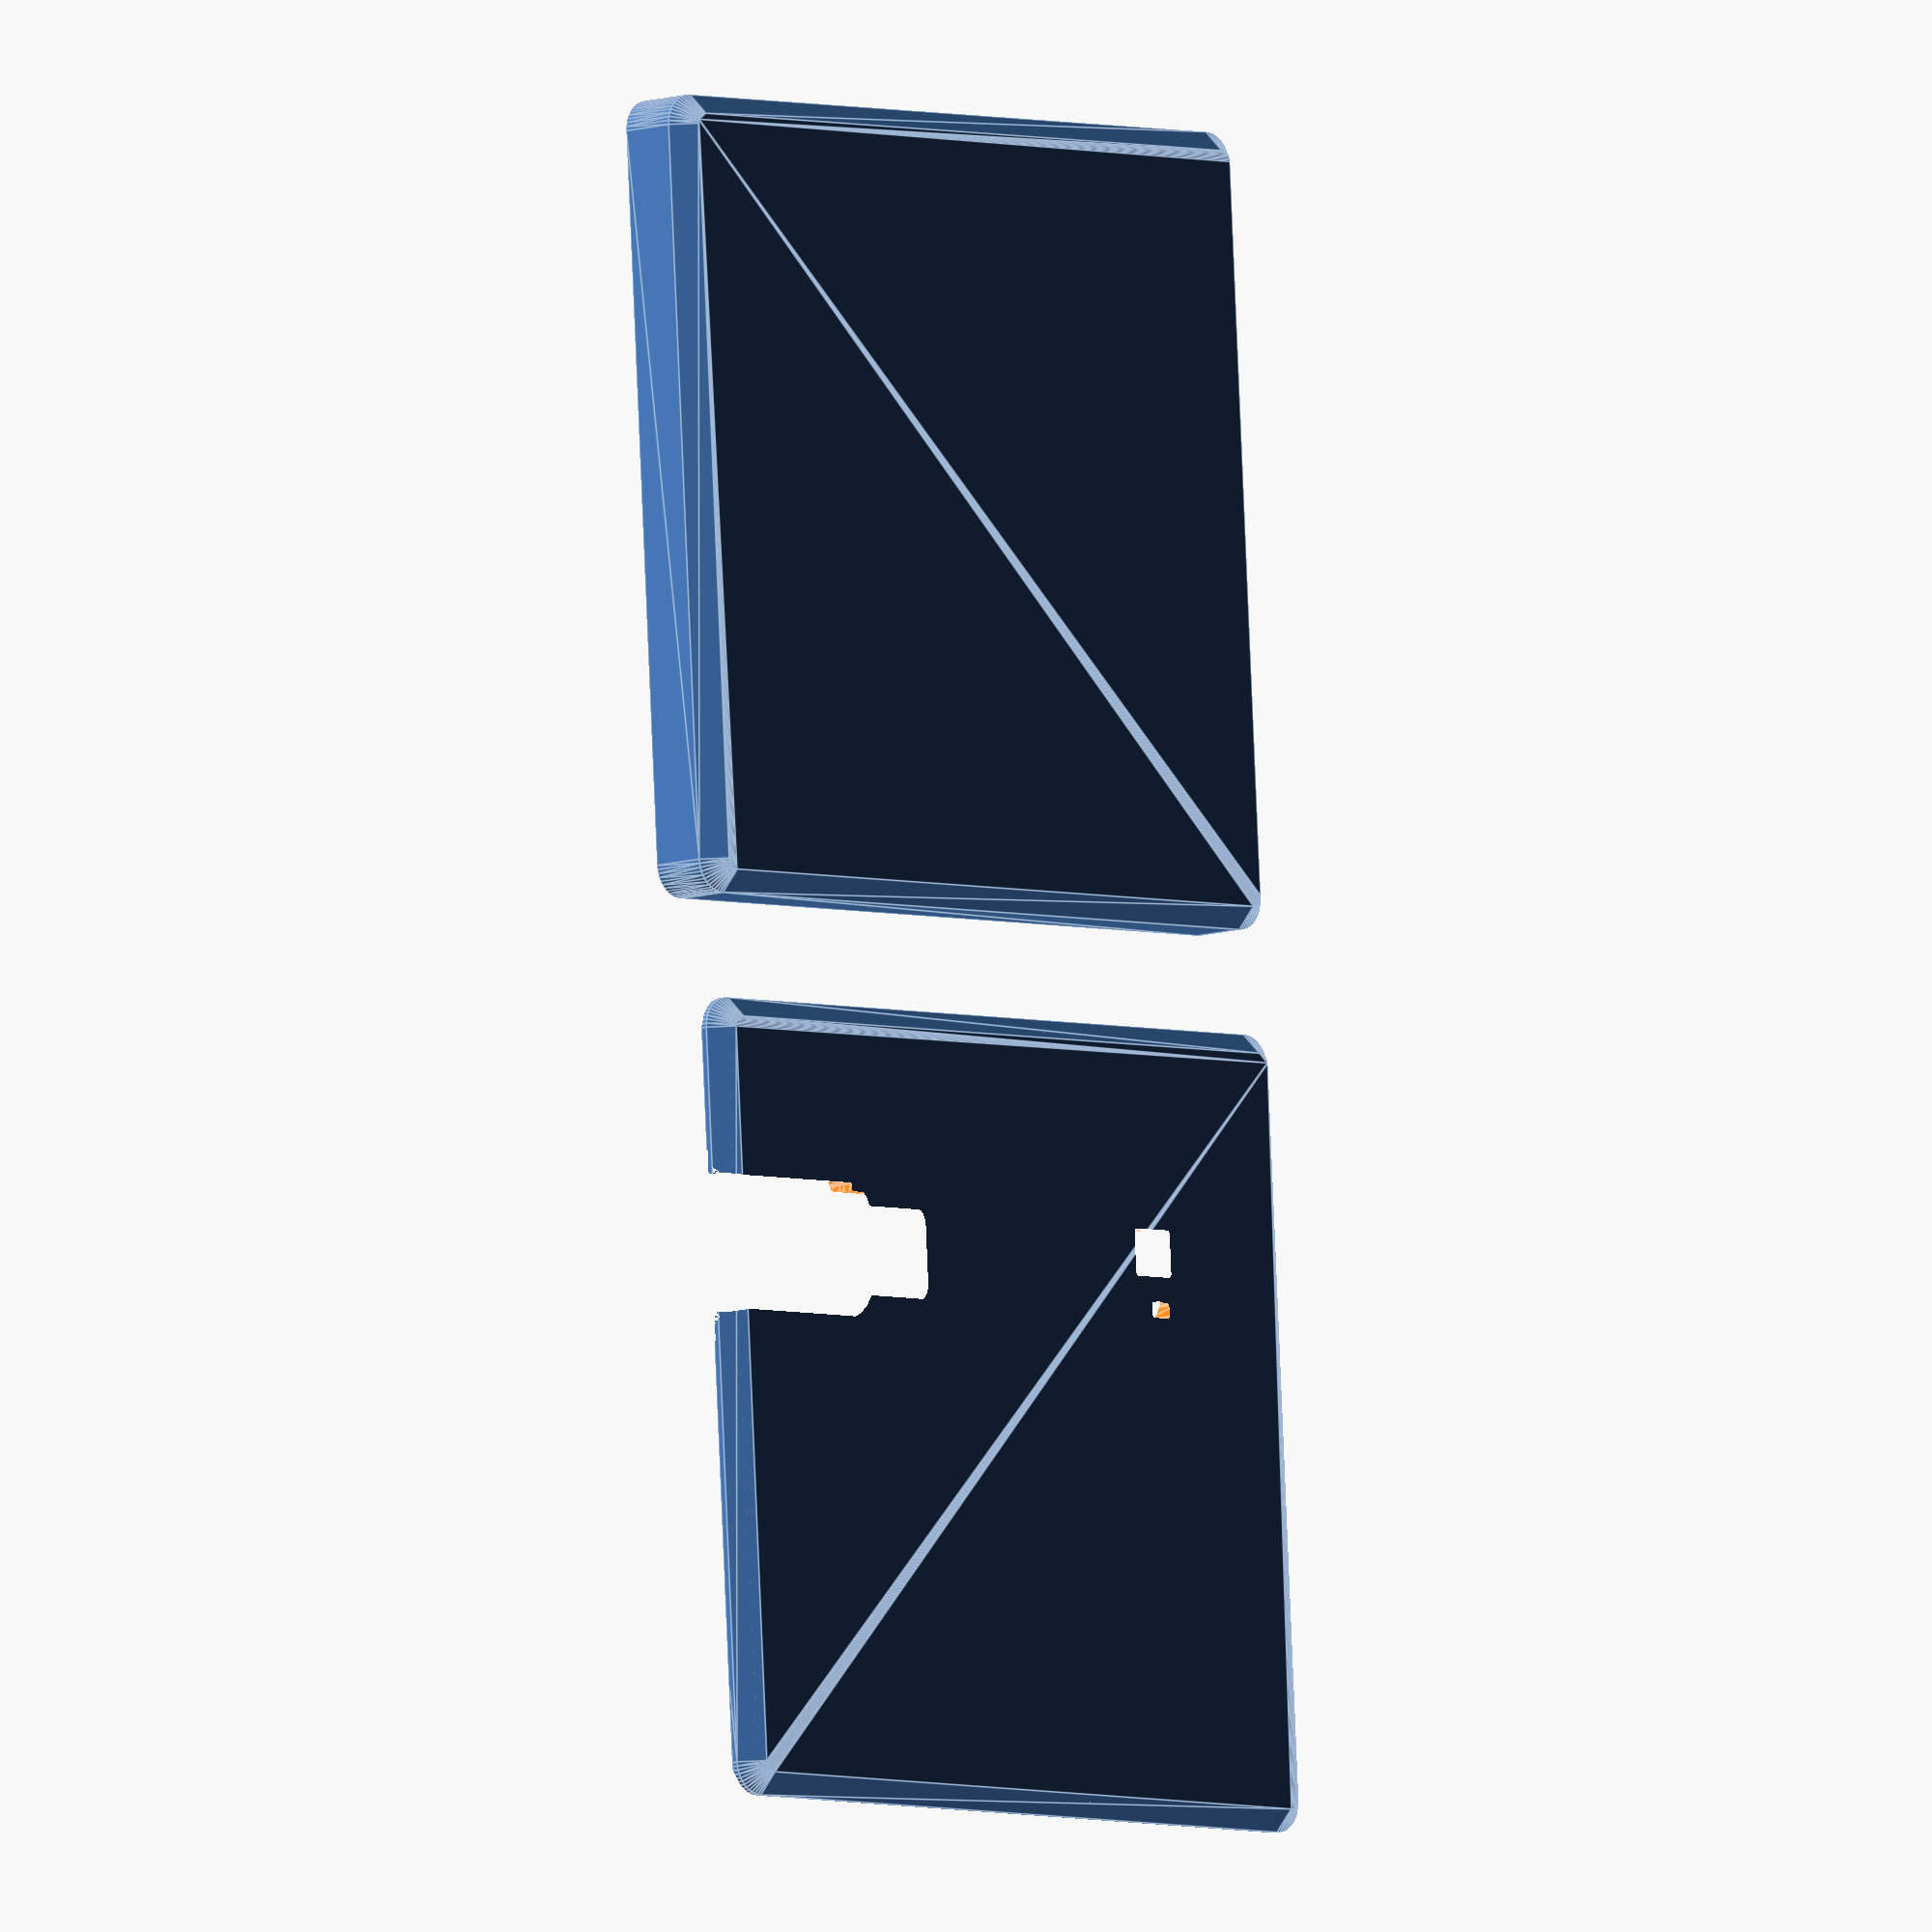
<openscad>
// Generated case design for LED/LED.kicad_pcb
// By https://github.com/revk/PCBCase
// Generated 2023-08-15 10:40:30
// title:	PCB-LED
// rev:	1
// company:	Adrian Kennard, Andrews & Arnold Ltd
//

// Globals
margin=0.500000;
overlap=2.000000;
lip=0.000000;
casebase=5.600000;
casetop=3.000000;
casewall=3.000000;
fit=0.000000;
edge=2.000000;
pcbthickness=1.000000;
nohull=false;
hullcap=1.000000;
hulledge=1.000000;
useredge=false;

module outline(h=pcbthickness,r=0){linear_extrude(height=h)offset(r=r)polygon(points=[[28.300000,15.600000],[28.300000,57.100000],[28.251057,57.409017],[28.109017,57.687785],[27.887785,57.909017],[27.609017,58.051057],[27.300000,58.100000],[26.990983,58.051057],[26.712215,57.909017],[26.490983,57.687785],[26.348943,57.409017],[26.300000,57.100000],[26.300000,15.600000],[26.348943,15.290983],[26.490983,15.012215],[26.712215,14.790983],[26.990983,14.648943],[27.300000,14.600000],[27.609017,14.648943],[27.887785,14.790983],[28.109017,15.012215],[28.251057,15.290983],[14.800000,15.600000],[14.800000,57.100000],[14.751057,57.409017],[14.609017,57.687785],[14.387785,57.909017],[14.109017,58.051057],[13.800000,58.100000],[13.490983,58.051057],[13.212215,57.909017],[12.990983,57.687785],[12.848943,57.409017],[12.800000,57.100000],[12.800000,15.600000],[12.848943,15.290983],[12.990983,15.012215],[13.212215,14.790983],[13.490983,14.648943],[13.800000,14.600000],[14.109017,14.648943],[14.387785,14.790983],[14.609017,15.012215],[14.751057,15.290983],[0.000000,0.000000],[70.000000,0.000000],[70.000000,70.000000],[0.000000,70.000000]],paths=[[0,1,2,3,4,5,6,7,8,9,10,11,12,13,14,15,16,17,18,19,20,21],[22,23,24,25,26,27,28,29,30,31,32,33,34,35,36,37,38,39,40,41,42,43],[44,45,46,47]]);}

module pcb(h=pcbthickness,r=0){linear_extrude(height=h)offset(r=r)polygon(points=[[28.300000,15.600000],[28.300000,57.100000],[28.251057,57.409017],[28.109017,57.687785],[27.887785,57.909017],[27.609017,58.051057],[27.300000,58.100000],[26.990983,58.051057],[26.712215,57.909017],[26.490983,57.687785],[26.348943,57.409017],[26.300000,57.100000],[26.300000,15.600000],[26.348943,15.290983],[26.490983,15.012215],[26.712215,14.790983],[26.990983,14.648943],[27.300000,14.600000],[27.609017,14.648943],[27.887785,14.790983],[28.109017,15.012215],[28.251057,15.290983],[14.800000,15.600000],[14.800000,57.100000],[14.751057,57.409017],[14.609017,57.687785],[14.387785,57.909017],[14.109017,58.051057],[13.800000,58.100000],[13.490983,58.051057],[13.212215,57.909017],[12.990983,57.687785],[12.848943,57.409017],[12.800000,57.100000],[12.800000,15.600000],[12.848943,15.290983],[12.990983,15.012215],[13.212215,14.790983],[13.490983,14.648943],[13.800000,14.600000],[14.109017,14.648943],[14.387785,14.790983],[14.609017,15.012215],[14.751057,15.290983],[0.000000,0.000000],[70.000000,0.000000],[70.000000,70.000000],[0.000000,70.000000]],paths=[[0,1,2,3,4,5,6,7,8,9,10,11,12,13,14,15,16,17,18,19,20,21],[22,23,24,25,26,27,28,29,30,31,32,33,34,35,36,37,38,39,40,41,42,43],[44,45,46,47]]);}
spacing=86.000000;
pcbwidth=70.000000;
pcblength=70.000000;
// Populated PCB
module board(pushed=false,hulled=false){
translate([18.850000,49.600000,1.000000])rotate([0,0,180.000000])m2(pushed,hulled); // RevK:SOT-23-6-MD8942 SOT-23-6 (back)
translate([20.550000,31.550000,1.000000])rotate([0,0,90.000000])m3(pushed,hulled); // RevK:ESP32-PICO-MINI-02 ESP32-PICO-MINI-02 (back)
translate([16.550000,42.637500,1.000000])rotate([0,0,-90.000000])m4(pushed,hulled); // RevK:SOT-23 SOT-23 (back)
translate([18.300000,46.800000,1.000000])rotate([0,0,180.000000])m7(pushed,hulled); // RevK:C_0402 C_0402_1005Metric (back)
translate([25.150000,53.300000,1.000000])rotate([0,0,-90.000000])m10(pushed,hulled); // RevK:R_0402 R_0402_1005Metric (back)
translate([16.550000,48.800000,1.000000])rotate([0,0,90.000000])m10(pushed,hulled); // RevK:R_0402 R_0402_1005Metric (back)
translate([24.250000,53.300000,1.000000])rotate([0,0,-90.000000])m10(pushed,hulled); // RevK:R_0402 R_0402_1005Metric (back)
translate([21.350000,50.900000,1.000000])rotate([0,0,-90.000000])m15(pushed,hulled); // RevK:C_0603_ C_0603_1608Metric (back)
translate([24.250000,55.100000,1.000000])rotate([0,0,180.000000])translate([0.000000,-0.400000,0.000000])m19(pushed,hulled); // RevK:LED-RGB-1.6x1.6 LED_0603_1608Metric (back)
translate([24.250000,55.100000,1.000000])rotate([0,0,180.000000])translate([0.000000,0.400000,0.000000])m19(pushed,hulled); // RevK:LED-RGB-1.6x1.6 LED_0603_1608Metric (back)
translate([16.350000,50.900000,1.000000])rotate([0,0,-90.000000])m15(pushed,hulled); // RevK:C_0603_ C_0603_1608Metric (back)
translate([24.700000,24.000000,1.000000])rotate([0,0,90.000000])m7(pushed,hulled); // RevK:C_0402 C_0402_1005Metric (back)
translate([18.850000,51.600000,1.000000])rotate([0,0,180.000000])m15(pushed,hulled); // RevK:C_0603_ C_0603_1608Metric (back)
translate([25.600000,24.000000,1.000000])rotate([0,0,90.000000])m10(pushed,hulled); // RevK:R_0402 R_0402_1005Metric (back)
translate([18.850000,47.700000,1.000000])rotate([0,0,180.000000])m10(pushed,hulled); // RevK:R_0402 R_0402_1005Metric (back)
translate([20.550000,20.000000,1.000000])translate([0.000000,-1.050000,0.000000])rotate([90.000000,-0.000000,-0.000000])m22(pushed,hulled); // RevK:USC16-TR CSP-USC16-TR (back)
translate([16.450000,39.350000,1.000000])rotate([0,0,-90.000000])m10(pushed,hulled); // RevK:R_0402 R_0402_1005Metric (back)
// Missing U5.1 MSOP-10_3x3mm_P0.5mm
translate([18.950000,24.000000,1.000000])rotate([0,0,90.000000])m10(pushed,hulled); // RevK:R_0402 R_0402_1005Metric (back)
translate([18.850000,54.200000,1.000000])rotate([0,0,180.000000])rotate([-0.000000,-0.000000,-90.000000])m27(pushed,hulled); // RevK:L_4x4_ TYA4020 (back)
translate([21.900000,24.050000,1.000000])rotate([0,0,-90.000000])m10(pushed,hulled); // RevK:R_0402 R_0402_1005Metric (back)
translate([23.350000,53.300000,1.000000])rotate([0,0,-90.000000])m10(pushed,hulled); // RevK:R_0402 R_0402_1005Metric (back)
translate([21.150000,48.800000,1.000000])rotate([0,0,-90.000000])m10(pushed,hulled); // RevK:R_0402 R_0402_1005Metric (back)
translate([16.450000,24.000000,1.000000])rotate([0,0,-90.000000])m7(pushed,hulled); // RevK:C_0402 C_0402_1005Metric (back)
translate([20.550000,39.300000,0.000000])rotate([180,0,0])m30(pushed,hulled,3); // RevK:PTSM-HH-3-RA PTSM-HH-3-RA
}

module b(cx,cy,z,w,l,h){translate([cx-w/2,cy-l/2,z])cube([w,l,h]);}
module m2(pushed=false,hulled=false)
{ // RevK:SOT-23-6-MD8942 SOT-23-6
b(0,0,0,3.05,3.05,0.5);
b(0,0,0,1.45,3.05,1.1);
}

module m3(pushed=false,hulled=false)
{ // RevK:ESP32-PICO-MINI-02 ESP32-PICO-MINI-02
translate([-13.2/2,-16.6/2+2.7,0])
{
	if(!hulled)cube([13.2,16.6,0.8]);
	cube([13.2,11.2,2.4]);
}
}

module m4(pushed=false,hulled=false)
{ // RevK:SOT-23 SOT-23
b(0,0,0,2.92,1.3,1.2);
b(0,0,0,2.27,2.4,0.6);
}

module m7(pushed=false,hulled=false)
{ // RevK:C_0402 C_0402_1005Metric
b(0,0,0,1.5,0.65,0.2); // Pad size
b(0,0,0,1.0,0.5,1); // Chip
}

module m10(pushed=false,hulled=false)
{ // RevK:R_0402 R_0402_1005Metric
b(0,0,0,1.5,0.65,0.2); // Pad size
b(0,0,0,1.0,0.5,0.5); // Chip
}

module m15(pushed=false,hulled=false)
{ // RevK:C_0603_ C_0603_1608Metric
b(0,0,0,1.6,0.95,0.2); // Pad size
b(0,0,0,1.6,0.8,1); // Chip
}

module m19(pushed=false,hulled=false)
{ // RevK:LED-RGB-1.6x1.6 LED_0603_1608Metric
b(0,0,0,1.6,0.8,0.25);
b(0,0,0,1.2,0.8,0.55);
b(0,0,0,0.8,0.8,0.95);
if(!hulled&&pushed)b(0,0,0,1,1,20);
}

module m22(pushed=false,hulled=false)
{ // RevK:USC16-TR CSP-USC16-TR
rotate([-90,0,0])translate([-4.47,-3.84,0])
{
	translate([1.63,0,1.63])
	rotate([-90,0,0])
	hull()
	{
		cylinder(d=3.26,h=7.75,$fn=24);
		translate([5.68,0,0])
		cylinder(d=3.26,h=7.75,$fn=24);
	}
	translate([0,6.65,0])cube([8.94,1.1,1.63]);
	translate([0,2.2,0])cube([8.94,1.6,1.63]);
	if(!hulled)
	{
		// Plug
		translate([1.63,-20,1.63])
		rotate([-90,0,0])
		hull()
		{
			cylinder(d=2.5,h=21,$fn=24);
			translate([5.68,0,0])
			cylinder(d=2.5,h=21,$fn=24);
		}
		translate([1.63,-22.5,1.63])
		rotate([-90,0,0])
		hull()
		{
			cylinder(d=7,h=21,$fn=24);
			translate([5.68,0,0])
			cylinder(d=7,h=21,$fn=24);
		}
	}
}

}

module m27(pushed=false,hulled=false)
{ // RevK:L_4x4_ TYA4020
b(0,0,0,4,4,3);
}

module m30(pushed=false,hulled=false,n=0)
{ // RevK:PTSM-HH-3-RA PTSM-HH-3-RA
// Socket
hull()
{
	b(0,-7.5/2+0.3,0,1.7+n*2.5,7.5,4);
	b(0,-7.5/2+0.3,0,1.7+n*2.5-2,7.5,5);
}
if(!hulled)
{
	// Plug
	b(0,-10.5/2-7.5+0.3,0,1.1+n*2.5,10.5,5);
	// Pins
	for(p=[0:n-1])translate([-2.5*(n-1)/2+p*2.5,0,-2.1])cylinder(r=0.3,h=2.1);
}
}

height=casebase+pcbthickness+casetop;
$fn=48;

module boardh(pushed=false)
{ // Board with hulled parts
	union()
	{
		if(!nohull)intersection()
		{
			translate([0,0,hullcap-casebase])outline(casebase+pcbthickness+casetop-hullcap*2,-hulledge);
			hull()board(pushed,true);
		}
		board(pushed,false);
		pcb();
	}
}

module boardf()
{ // This is the board, but stretched up to make a push out in from the front
	render()
	{
		intersection()
		{
			translate([-casewall-1,-casewall-1,-casebase-1]) cube([pcbwidth+casewall*2+2,pcblength+casewall*2+2,height+2]);
			union()
			{
				minkowski()
				{
					boardh(true);
					cylinder(h=height+100,d=margin,$fn=8);
				}
				board(false,false);
			}
		}
	}
}

module boardb()
{ // This is the board, but stretched down to make a push out in from the back
	render()
	{
		intersection()
		{
			translate([-casewall-1,-casewall-1,-casebase-1]) cube([pcbwidth+casewall*2+2,pcblength+casewall*2+2,height+2]);
			union()
			{
				minkowski()
				{
					boardh(true);
					translate([0,0,-height-100])
					cylinder(h=height+100,d=margin,$fn=8);
				}
				board(false,false);
			}
		}
	}
}

module boardm()
{
	render()
	{
 		minkowski()
 		{
			translate([0,0,-margin/2])cylinder(d=margin,h=margin,$fn=8);
 			boardh(false);
		}
		//intersection()
    		//{
        		//translate([0,0,-(casebase-hullcap)])pcb(pcbthickness+(casebase-hullcap)+(casetop-hullcap));
        		//translate([0,0,-(casebase-hullcap)])outline(pcbthickness+(casebase-hullcap)+(casetop-hullcap));
			boardh(false);
    		//}
 	}
}

module pcbh(h=pcbthickness,r=0)
{ // PCB shape for case
	if(useredge)outline(h,r);
	else hull()outline(h,r);
}

module pyramid()
{ // A pyramid
 polyhedron(points=[[0,0,0],[-height,-height,height],[-height,height,height],[height,height,height],[height,-height,height]],faces=[[0,1,2],[0,2,3],[0,3,4],[0,4,1],[4,3,2,1]]);
}

module wall(d=0)
{ // The case wall
	translate([0,0,-casebase-d])
	{
		if(useredge)
			intersection()
			{
				pcb(height+d*2,margin/2+d);
				pcbh(height+d*2,margin/2+d);
			}
		else pcbh(height+d*2,margin/2+d);
	}
}

module cutf()
{ // This cut up from base in the wall
	intersection()
	{
		boardf();
		difference()
		{
			translate([-casewall+0.01,-casewall+0.01,-casebase+0.01])cube([pcbwidth+casewall*2-0.02,pcblength+casewall*2-0.02,casebase+overlap+lip]);
			wall();
			boardb();
		}
	}
}

module cutb()
{ // The cut down from top in the wall
	intersection()
	{
		boardb();
		difference()
		{
			translate([-casewall+0.01,-casewall+0.01,0.01])cube([pcbwidth+casewall*2-0.02,pcblength+casewall*2-0.02,casetop+pcbthickness]);
			wall();
			boardf();
		}
	}
}

module cutpf()
{ // the push up but pyramid
	render()
	intersection()
	{
		minkowski()
		{
			pyramid();
			cutf();
		}
		difference()
		{
			translate([-casewall-0.01,-casewall-0.01,-casebase-0.01])cube([pcbwidth+casewall*2+0.02,pcblength+casewall*2+0.02,casebase+overlap+lip+0.02]);
			wall();
			boardh(true);
		}
		translate([-casewall,-casewall,-casebase])case();
	}
}

module cutpb()
{ // the push down but pyramid
	render()
	intersection()
	{
		minkowski()
		{
			scale([1,1,-1])pyramid();
			cutb();
		}
		difference()
		{
			translate([-casewall-0.01,-casewall-0.01,-0.01])cube([pcbwidth+casewall*2+0.02,pcblength+casewall*2+0.02,casetop+pcbthickness+0.02]);
			wall();
			boardh(true);
		}
		translate([-casewall,-casewall,-casebase])case();
	}
}

module case()
{ // The basic case
	hull()
	{
		translate([casewall,casewall,0])pcbh(height,casewall-edge);
		translate([casewall,casewall,edge])pcbh(height-edge*2,casewall);
	}
}

module cut(d=0)
{ // The cut point in the wall
	translate([casewall,casewall,casebase+lip])pcbh(casetop+pcbthickness-lip+1,casewall/2+d/2+margin/4);
}

module base()
{ // The base
	difference()
	{
		case();
		difference()
		{
			union()
			{
				translate([-1,-1,casebase+overlap+lip])cube([pcbwidth+casewall*2+2,pcblength+casewall*2+2,casetop+1]);
				cut(fit);
			}
		}
		translate([casewall,casewall,casebase])boardf();
		translate([casewall,casewall,casebase])boardm();
		translate([casewall,casewall,casebase])cutpf();
	}
	translate([casewall,casewall,casebase])cutpb();
}

module top()
{
	translate([0,pcblength+casewall*2,height])rotate([180,0,0])
	{
		difference()
		{
			case();
			difference()
			{
				translate([-1,-1,-1])cube([pcbwidth+casewall*2+2,pcblength+casewall*2+2,casebase+overlap+lip-margin+1]);
				cut(-fit);
			}
			translate([casewall,casewall,casebase])boardb();
			translate([casewall,casewall,casebase])boardm();
			translate([casewall,casewall,casebase])cutpb();
		}
		translate([casewall,casewall,casebase])cutpf();
	}
}

module test()
{
	translate([0*spacing,0,0])base();
	translate([1*spacing,0,0])top();
	translate([2*spacing,0,0])pcb();
	translate([3*spacing,0,0])outline();
	translate([4*spacing,0,0])wall();
	translate([5*spacing,0,0])board();
	translate([6*spacing,0,0])board(false,true);
	translate([7*spacing,0,0])board(true);
	translate([8*spacing,0,0])boardh();
	translate([9*spacing,0,0])boardf();
	translate([10*spacing,0,0])boardb();
	translate([11*spacing,0,0])cutpf();
	translate([12*spacing,0,0])cutpb();
	translate([13*spacing,0,0])cutf();
	translate([14*spacing,0,0])cutb();
	translate([15*spacing,0,0])case();
}

module parts()
{
	base();
	translate([spacing,0,0])top();
}
base(); translate([spacing,0,0])top();

</openscad>
<views>
elev=8.8 azim=93.4 roll=134.4 proj=o view=edges
</views>
